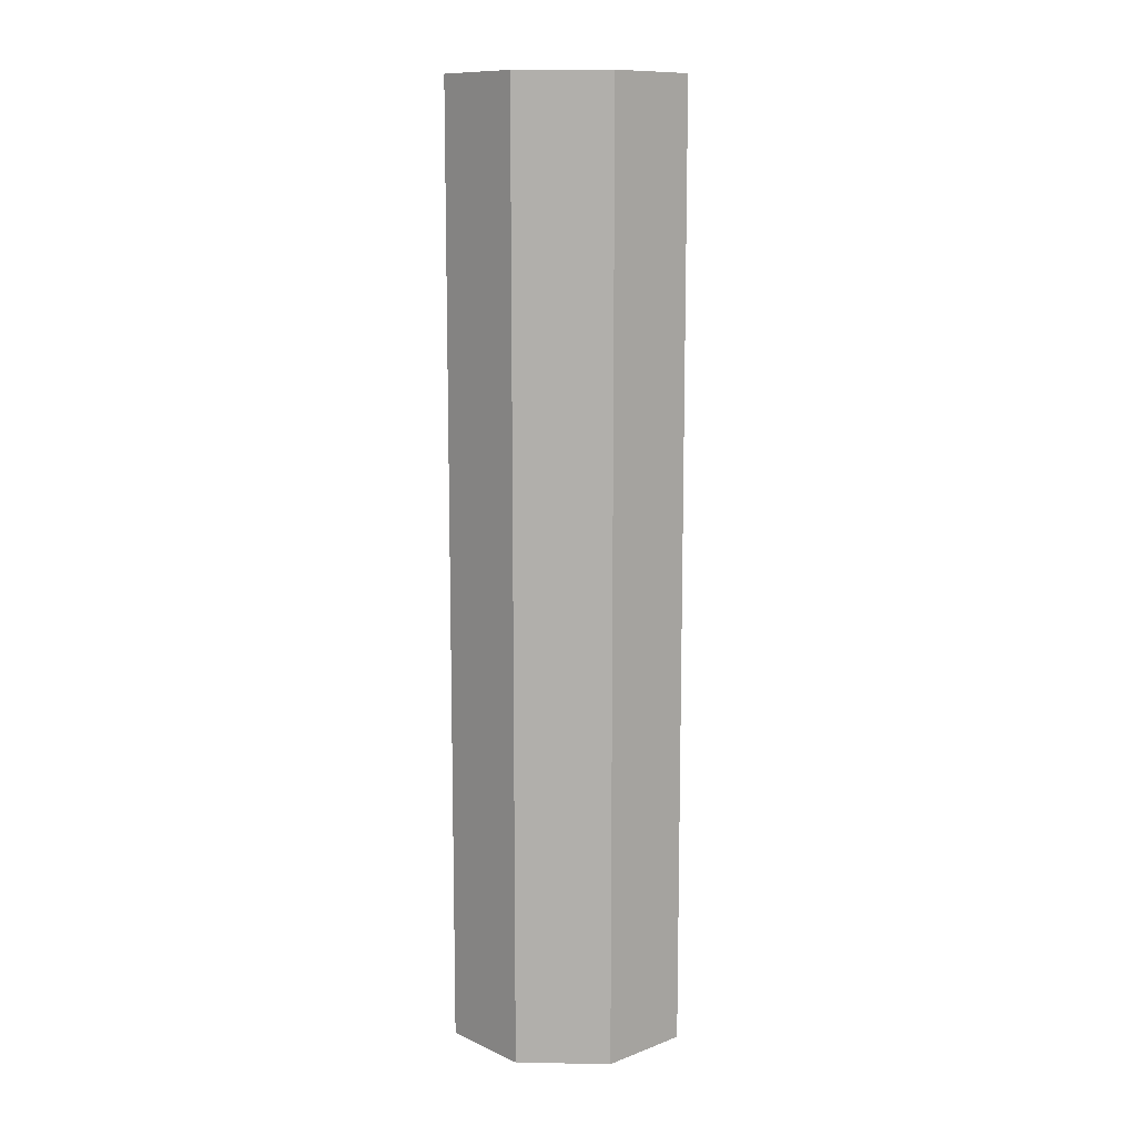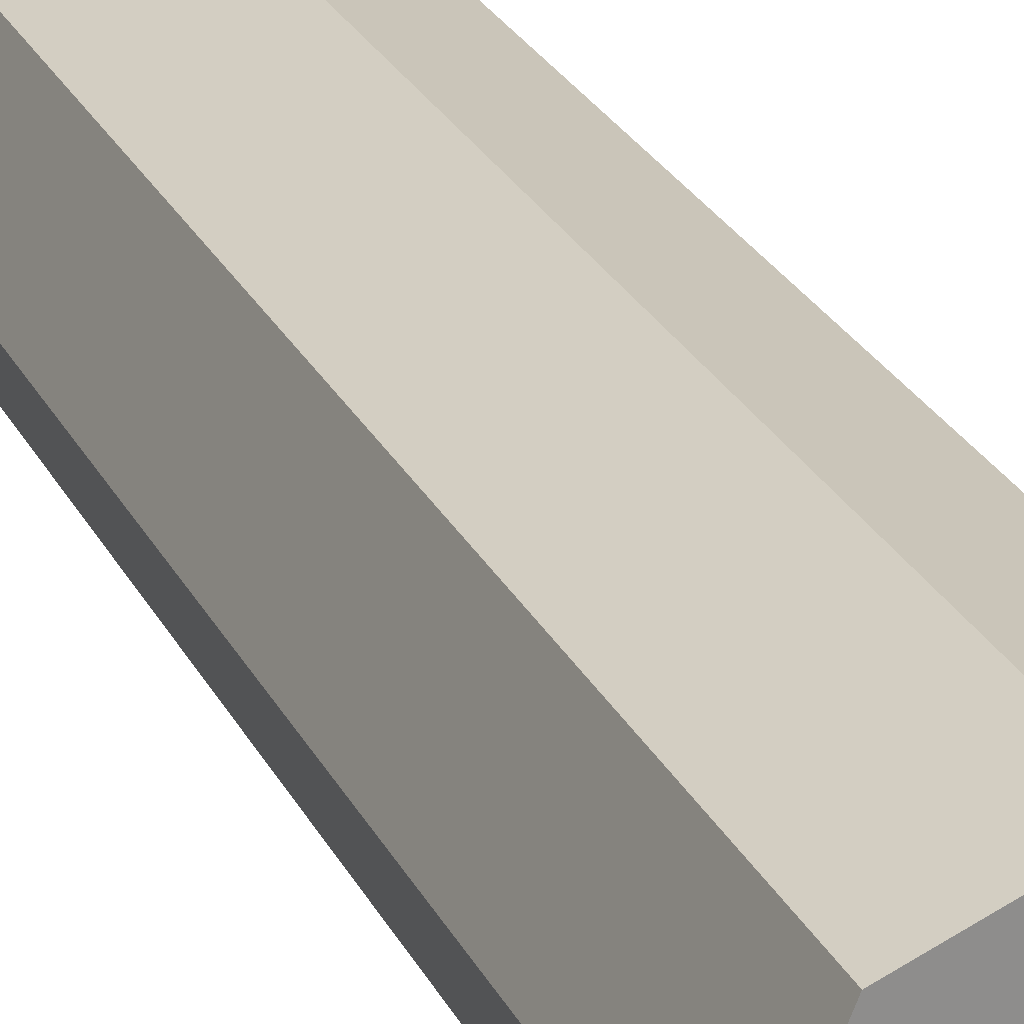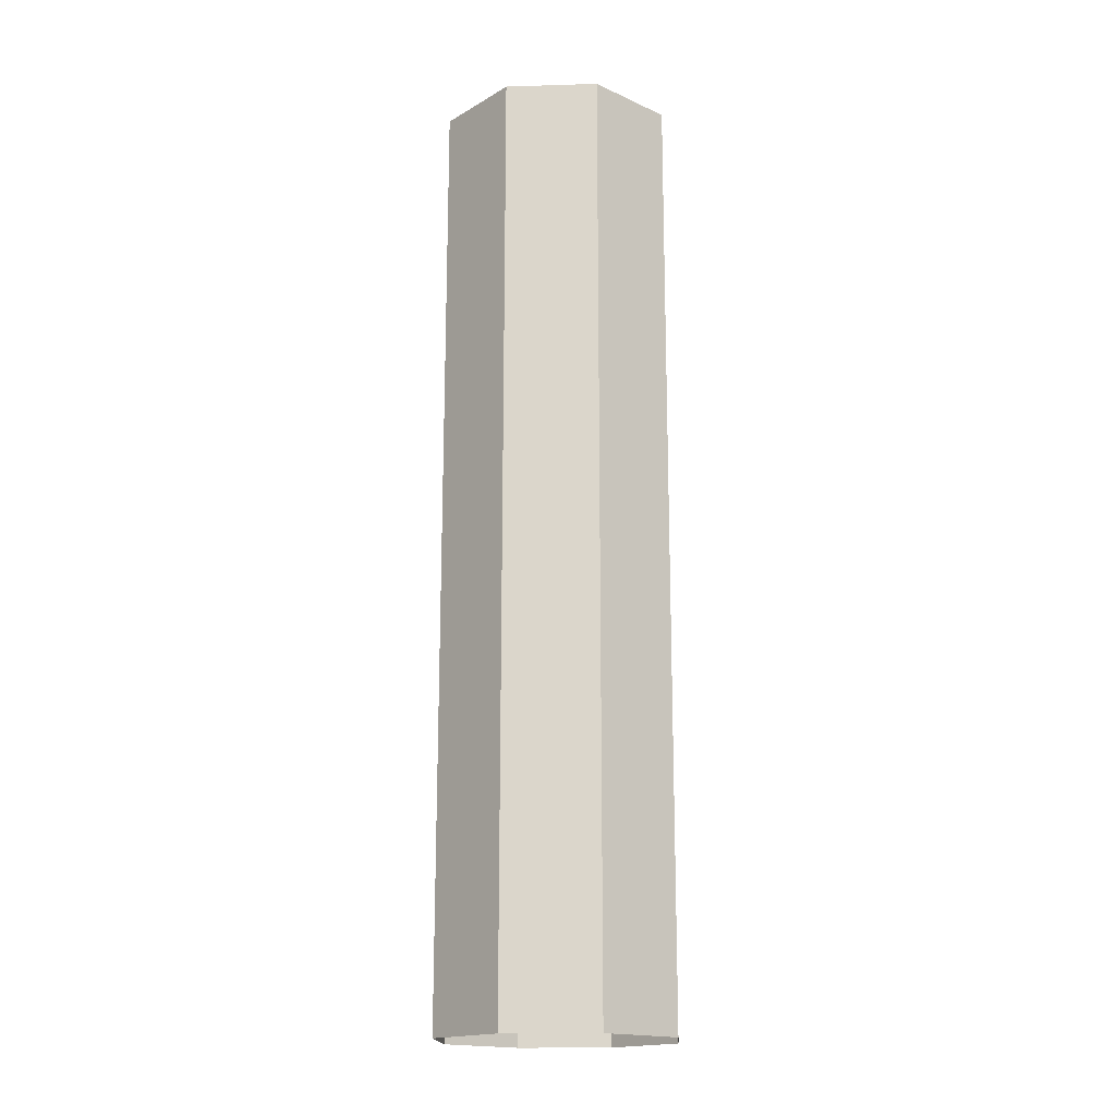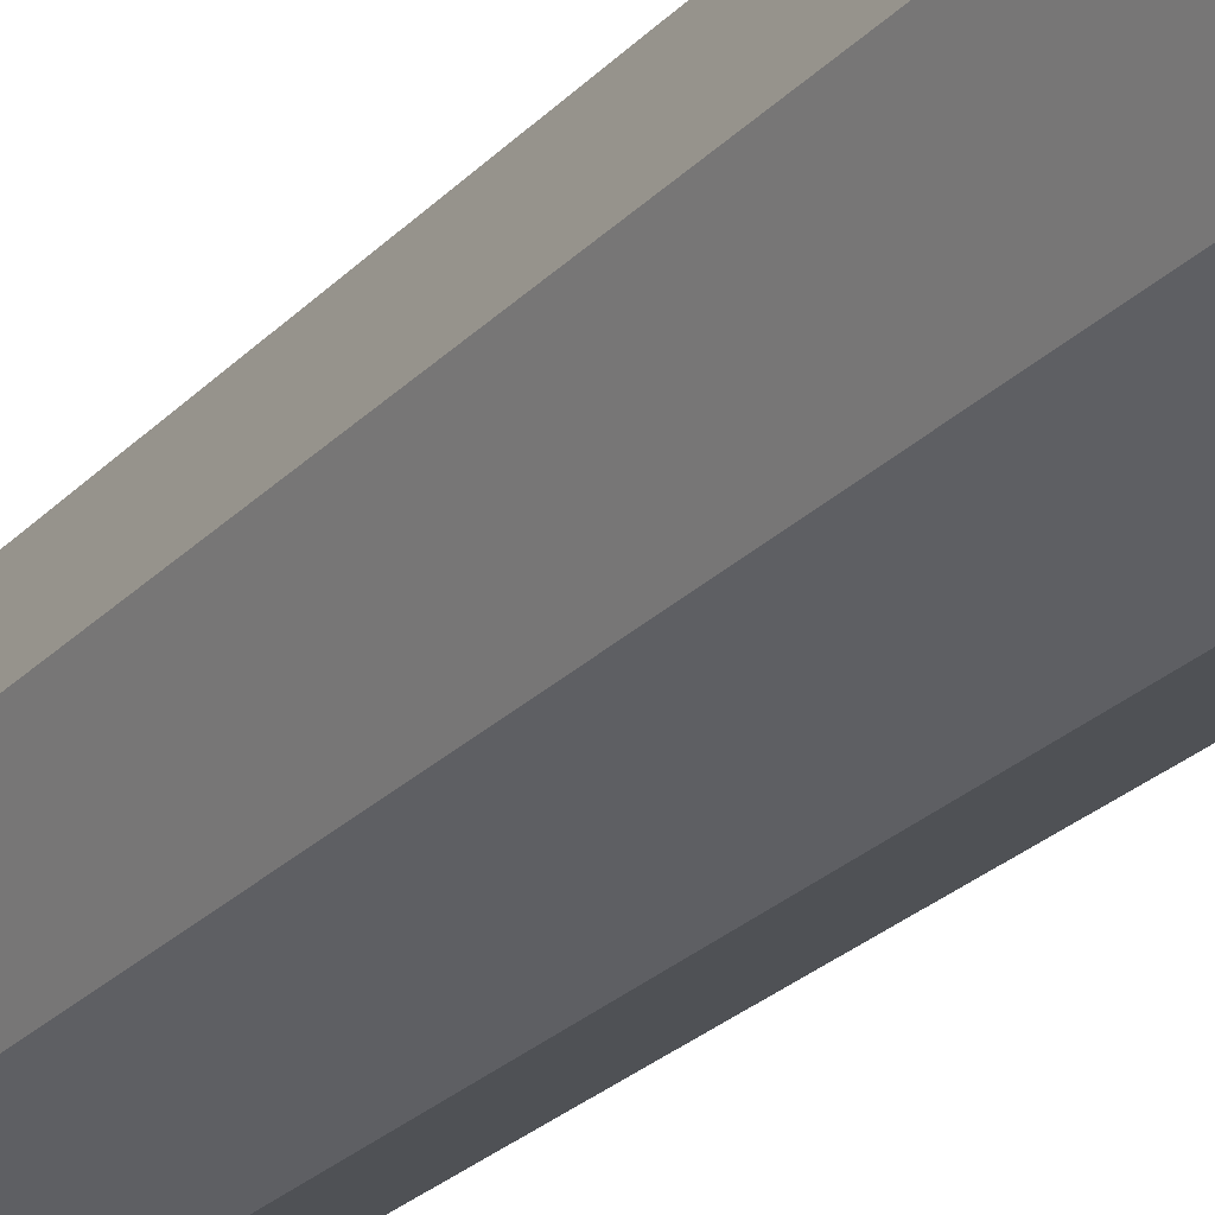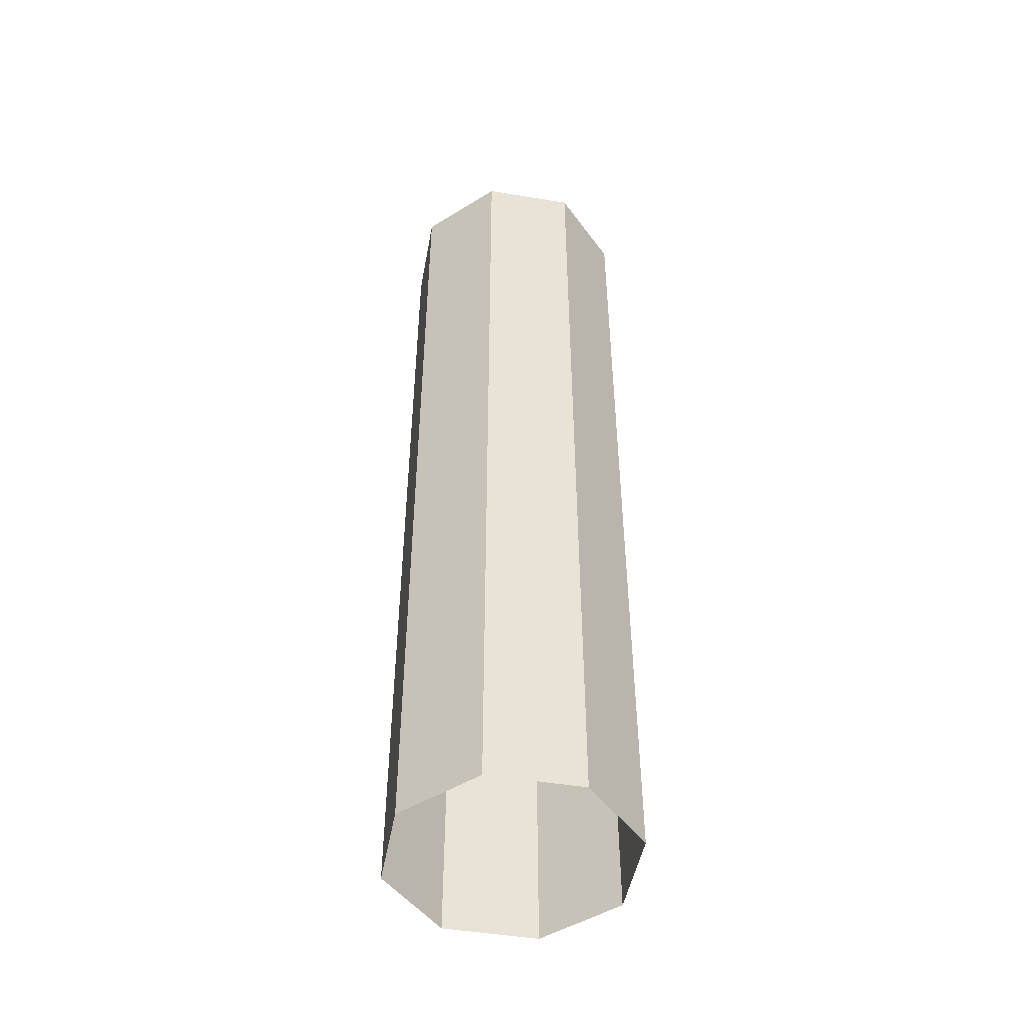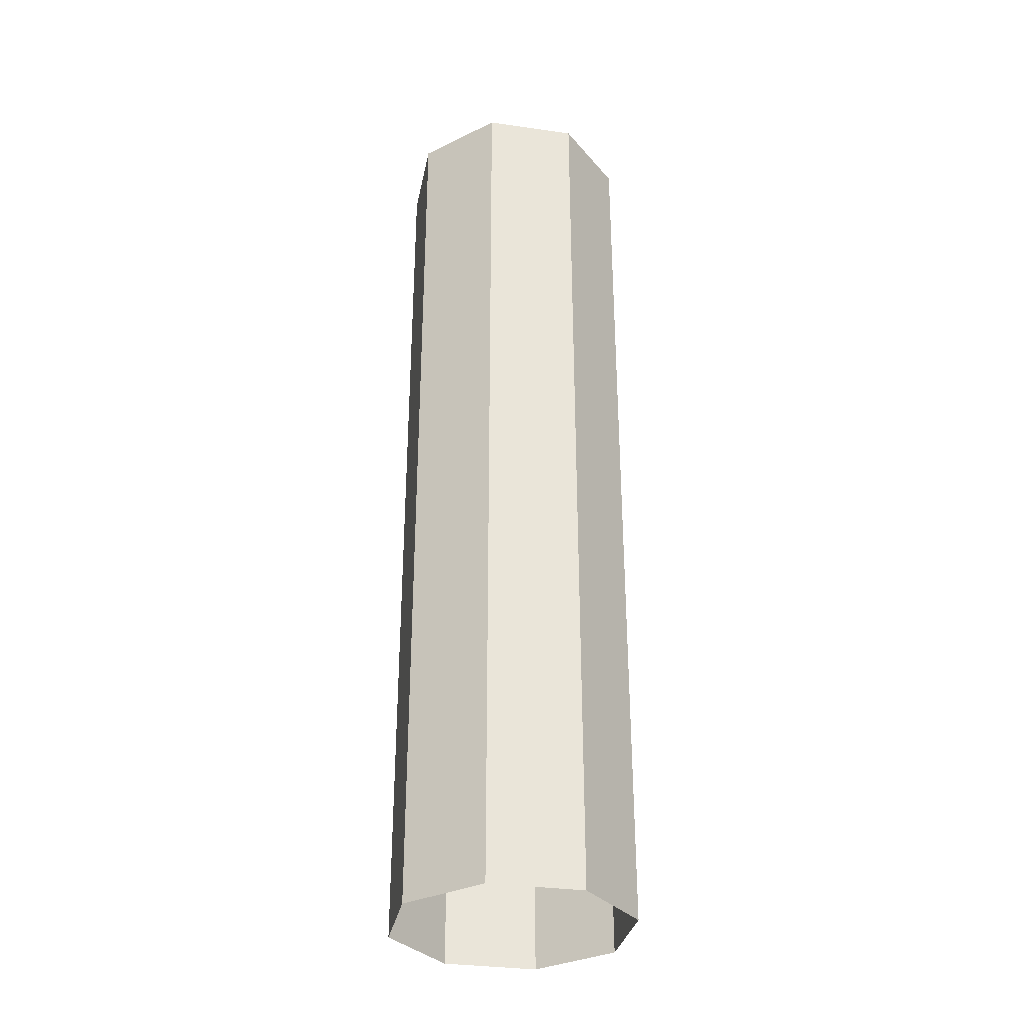
<metadata>
{"format":"obj","ext":"obj","renderer":"f3d","projection":"perspective","resolution":1024,"background":"white","views":[{"elev":11.2,"azim":-65.0,"up":"+Y"},{"elev":25.3,"azim":158.8,"up":"+Z"},{"elev":-17.4,"azim":25.9,"up":"+Y"},{"elev":-24.1,"azim":148.9,"up":"+Z"},{"elev":-48.5,"azim":-122.9,"up":"+Y"},{"elev":-32.8,"azim":-168.7,"up":"+Y"}]}
</metadata>
<code>
o Cylinder
v 0 -0.15 -0.09
v 0 0.55 -0.09
v 0.06364 -0.15 -0.06364
v 0.06364 0.55 -0.06364
v 0.09 -0.15 0
v 0.09 0.55 0
v 0.06364 -0.15 0.06364
v 0.06364 0.55 0.06364
v -0 -0.15 0.09
v -0 0.55 0.09
v -0.06364 -0.15 0.06364
v -0.06364 0.55 0.06364
v -0.09 -0.15 -0
v -0.09 0.55 -0
v -0.06364 -0.15 -0.06364
v -0.06364 0.55 -0.06364
f 1 2 4 3
f 3 4 6 5
f 5 6 8 7
f 7 8 10 9
f 9 10 12 11
f 11 12 14 13
f 4 2 8 6
f 15 16 2 1
f 13 14 16 15
f 14 12 2 16
f 8 2 12 10

</code>
